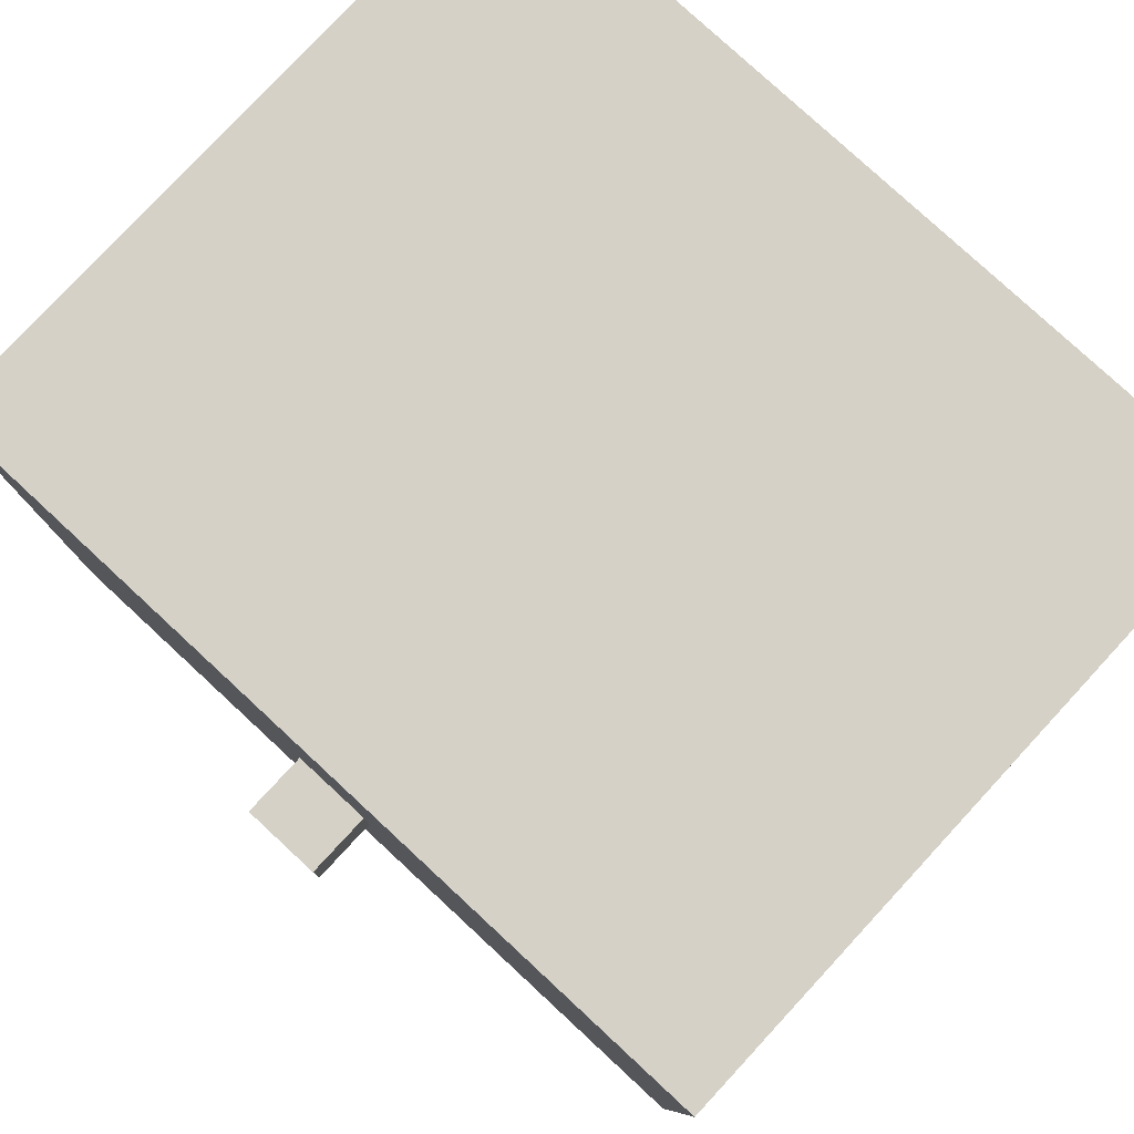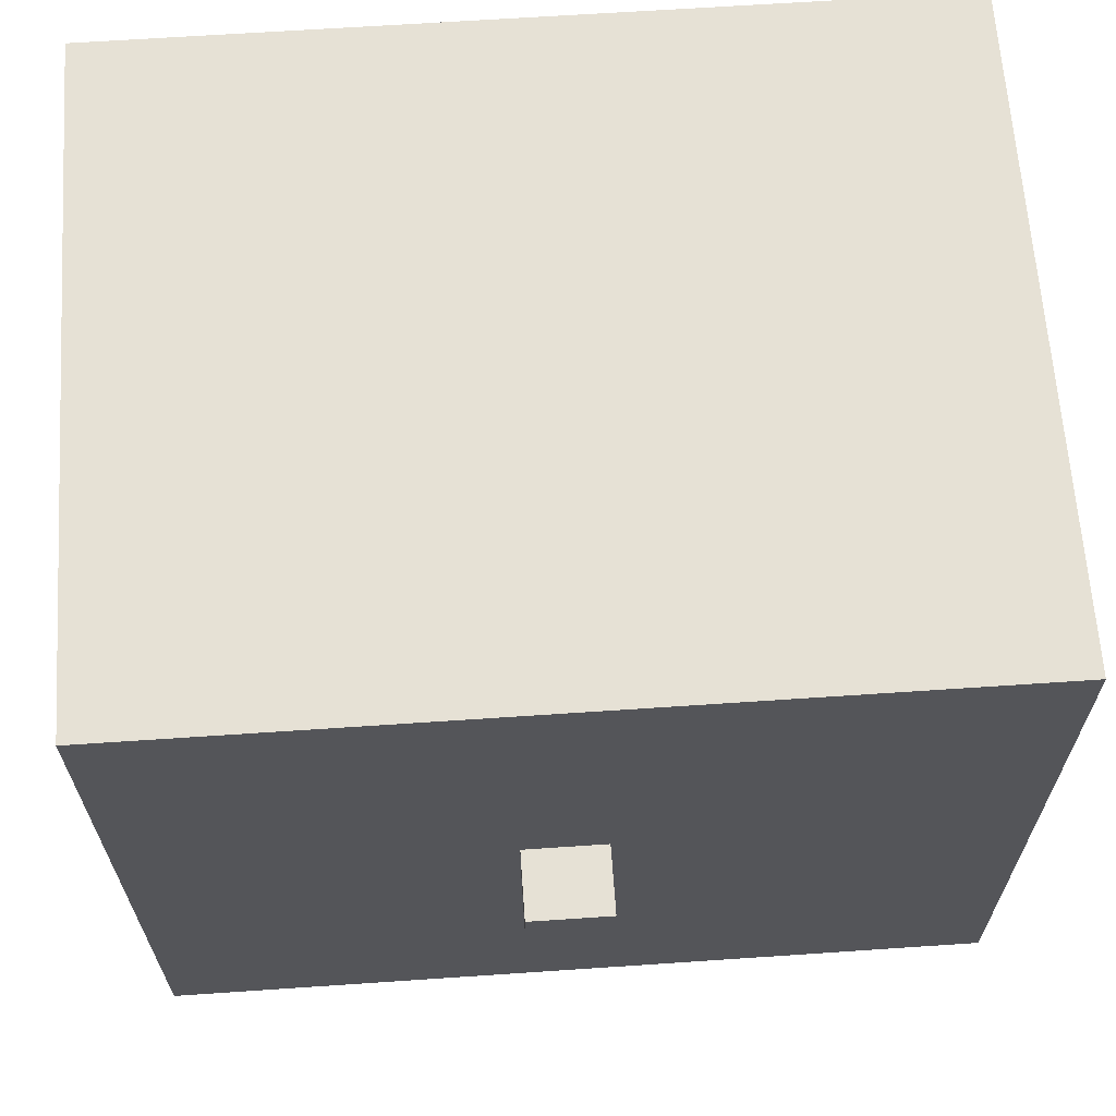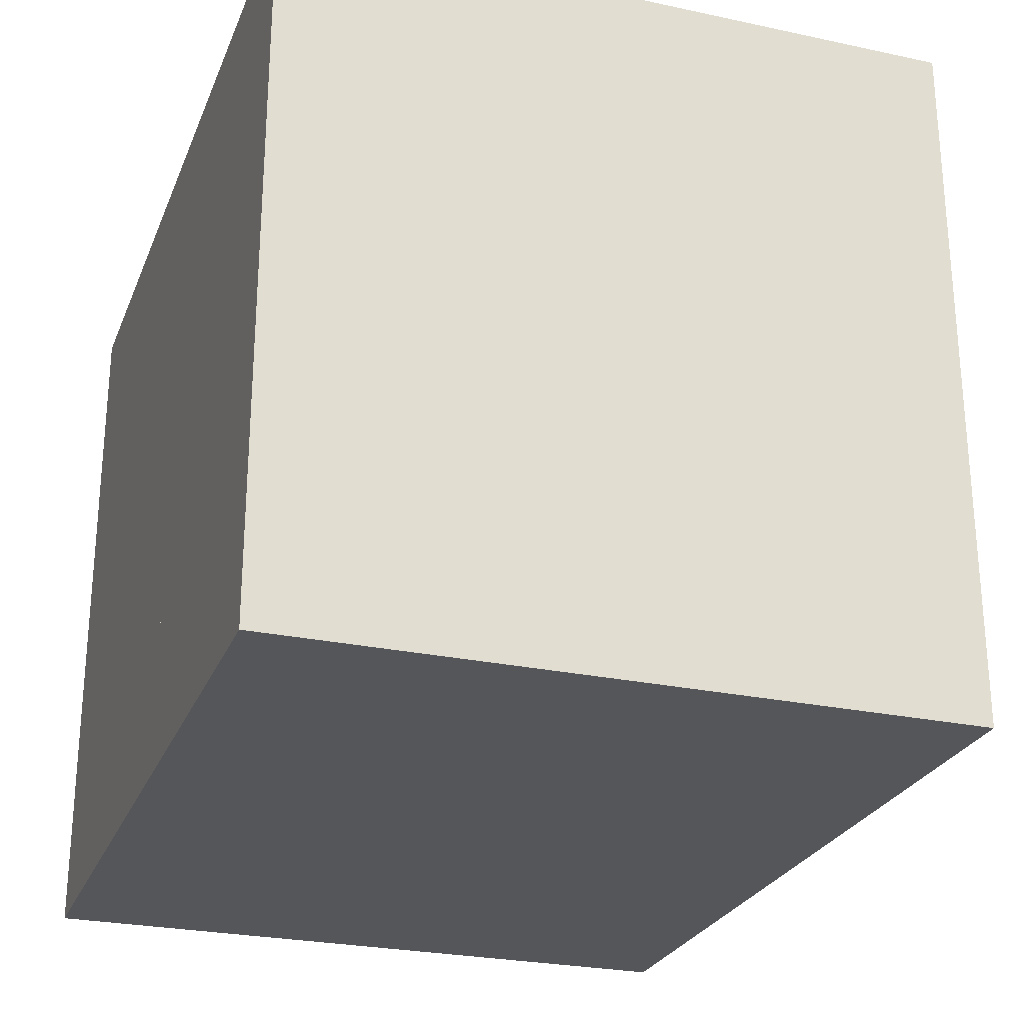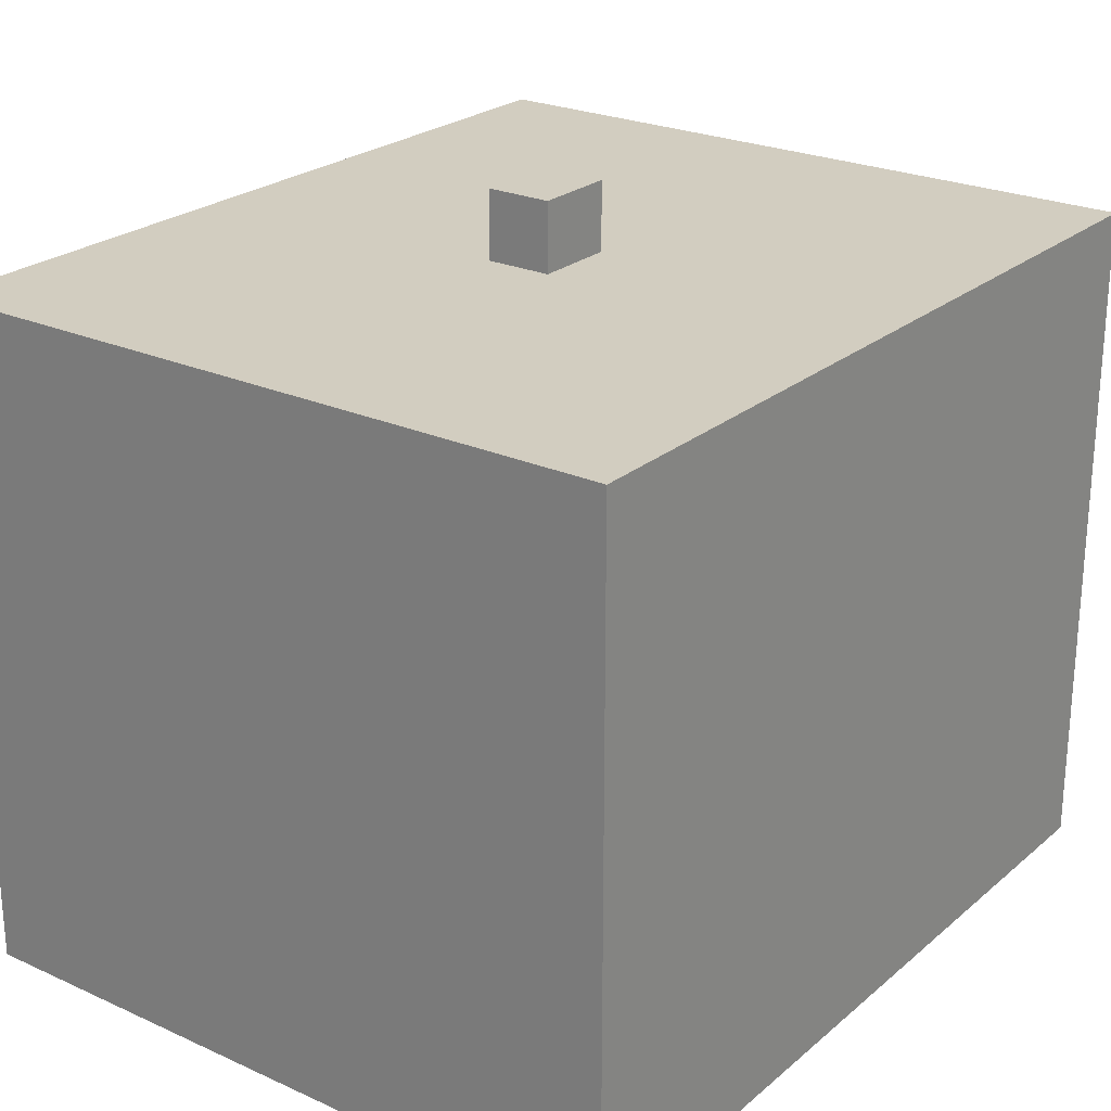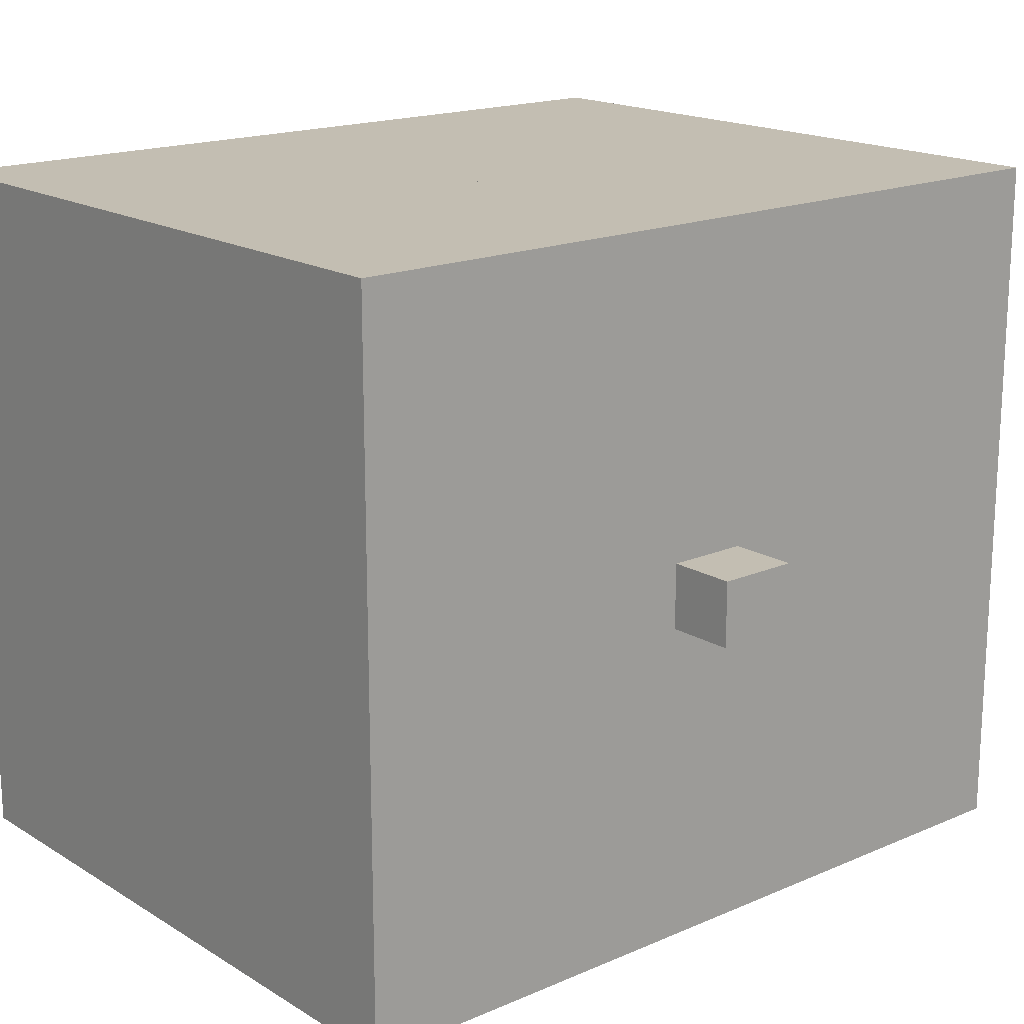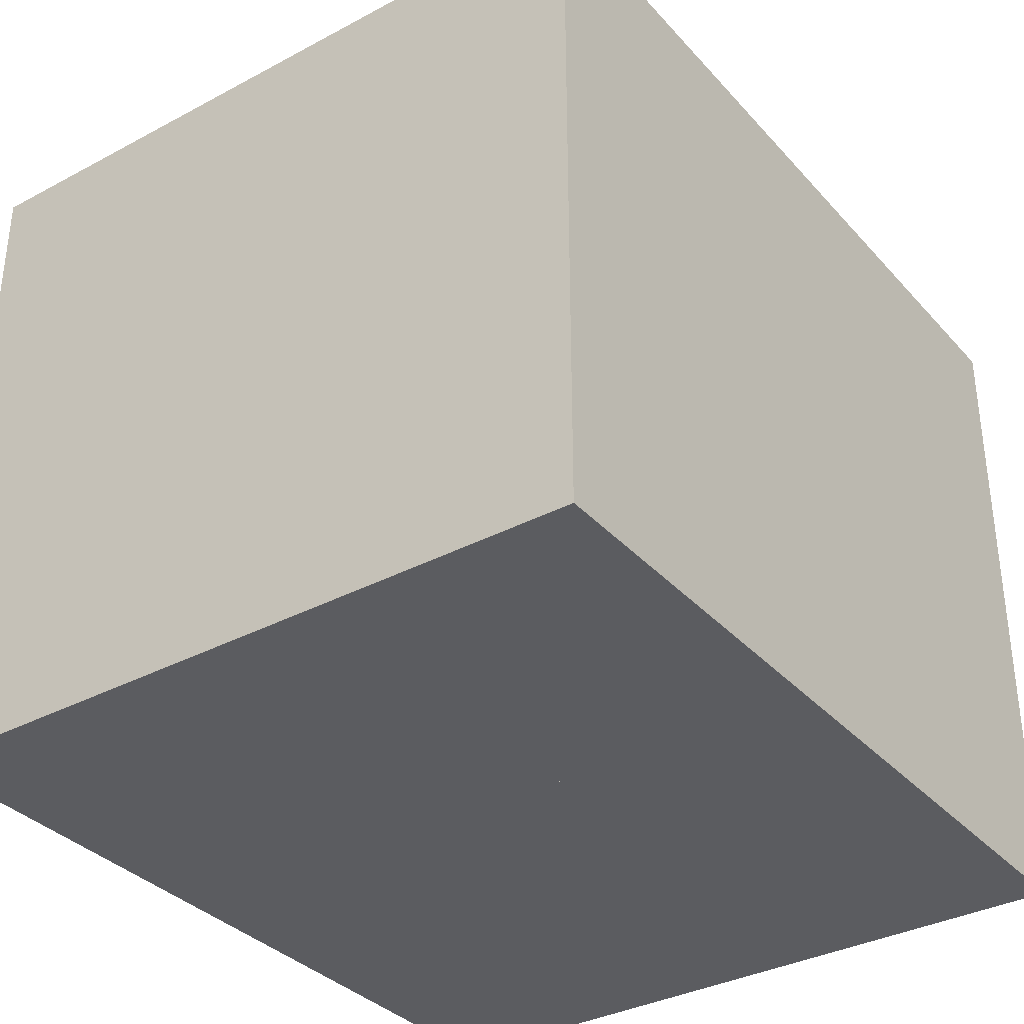
<metadata>
{"format":"obj","ext":"obj","renderer":"f3d","projection":"perspective","resolution":1024,"background":"white","views":[{"elev":79.2,"azim":-137.2,"up":"+Z"},{"elev":64.8,"azim":176.1,"up":"+Z"},{"elev":-26.1,"azim":71.2,"up":"+Z"},{"elev":24.3,"azim":126.6,"up":"+Y"},{"elev":17.5,"azim":139.7,"up":"+Z"},{"elev":-34.8,"azim":125.5,"up":"+Y"}]}
</metadata>
<code>
g lahja1-SKP-Default_Material
v 0.6023 0 0.05876
v 0.6023 3.678 1.82
v 0.6023 0 1.82
v 0.6023 3.678 0.05876
v 0.6023 0 -0.2977
v 0.6023 3.678 -0.2977
v 0.6023 0 -2.064
v 0.6023 3.678 -2.064
v 0.1778 0 -0.2977
v 0.1778 0 0.05876
f 1 2 3
f 2 1 4
f 4 1 5
f 4 5 6
f 6 5 7
f 6 7 8
f 9 1 10
f 1 9 5
g lahja1-SKP-Color_F16
v 2.578 0 -2.064
v 2.578 0 -0.2977
v 2.578 3.678 1.82
v 2.578 3.678 0.05876
v 2.578 0 0.05876
v 2.578 0 1.82
v 2.578 0 0.05346
v 2.578 3.678 0.05346
v 0.1661 3.678 1.82
v -1.971 0 1.82
v 0.1661 0 1.82
v -1.971 3.678 1.82
v 0.1565 3.678 1.82
v -1.971 3.678 0.05876
v -1.971 0 0.05876
v -1.971 3.678 -2.064
v 0.1778 0 -2.064
v -1.971 0 -2.064
v 0.1778 3.678 -2.064
v 0.1565 3.678 -2.064
v 2.578 3.678 -2.064
v 0.1565 3.678 -0.2977
v -1.971 3.678 -0.2977
v 0.1778 0 1.82
v -1.971 0 -0.2841
v -1.971 3.678 -0.2841
v -1.971 0 -0.2977
v 0.1565 3.678 0.05876
v 2.578 3.678 -0.2977
f 11 5 7
f 5 11 12
f 13 4 2
f 4 13 14
f 15 13 16
f 13 15 14
f 14 15 17
f 14 17 18
f 19 20 21
f 20 19 22
f 22 19 23
f 24 20 22
f 20 24 25
f 26 27 28
f 27 26 29
f 29 26 30
f 8 11 7
f 11 8 31
f 32 26 33
f 26 32 30
f 13 3 16
f 3 13 2
f 10 20 25
f 20 10 21
f 21 10 34
f 33 35 36
f 35 33 37
f 37 33 26
f 37 26 28
f 23 24 22
f 24 23 38
f 39 8 6
f 8 39 31
f 11 39 12
f 39 11 31
f 15 3 1
f 3 15 16
f 27 37 28
f 37 27 9
g lahja1-SKP-Color_A01
f 29 7 27
f 7 29 8
f 32 29 30
f 29 32 6
f 29 6 8
f 2 34 3
f 34 2 21
f 21 2 19
f 7 9 27
f 9 7 5
f 36 25 24
f 25 36 35
f 19 38 23
f 38 19 4
f 4 19 2
f 12 18 17
f 18 12 39
f 9 35 37
f 35 9 25
f 25 9 10
f 12 1 5
f 1 12 15
f 15 12 17
f 1 34 10
f 34 1 3
f 14 6 4
f 6 14 39
f 39 14 18
f 38 36 24
f 36 38 33
f 33 38 32
g lahja1-SKP-Color_009
v 0.6023 4.047 0.05876
v 0.1565 4.047 -0.2977
v 0.1565 4.047 0.05876
v 0.6023 4.047 -0.2977
f 40 41 42
f 41 40 43
f 41 38 42
f 38 41 32
f 40 38 4
f 38 40 42
f 6 40 4
f 40 6 43
f 41 6 32
f 6 41 43

</code>
